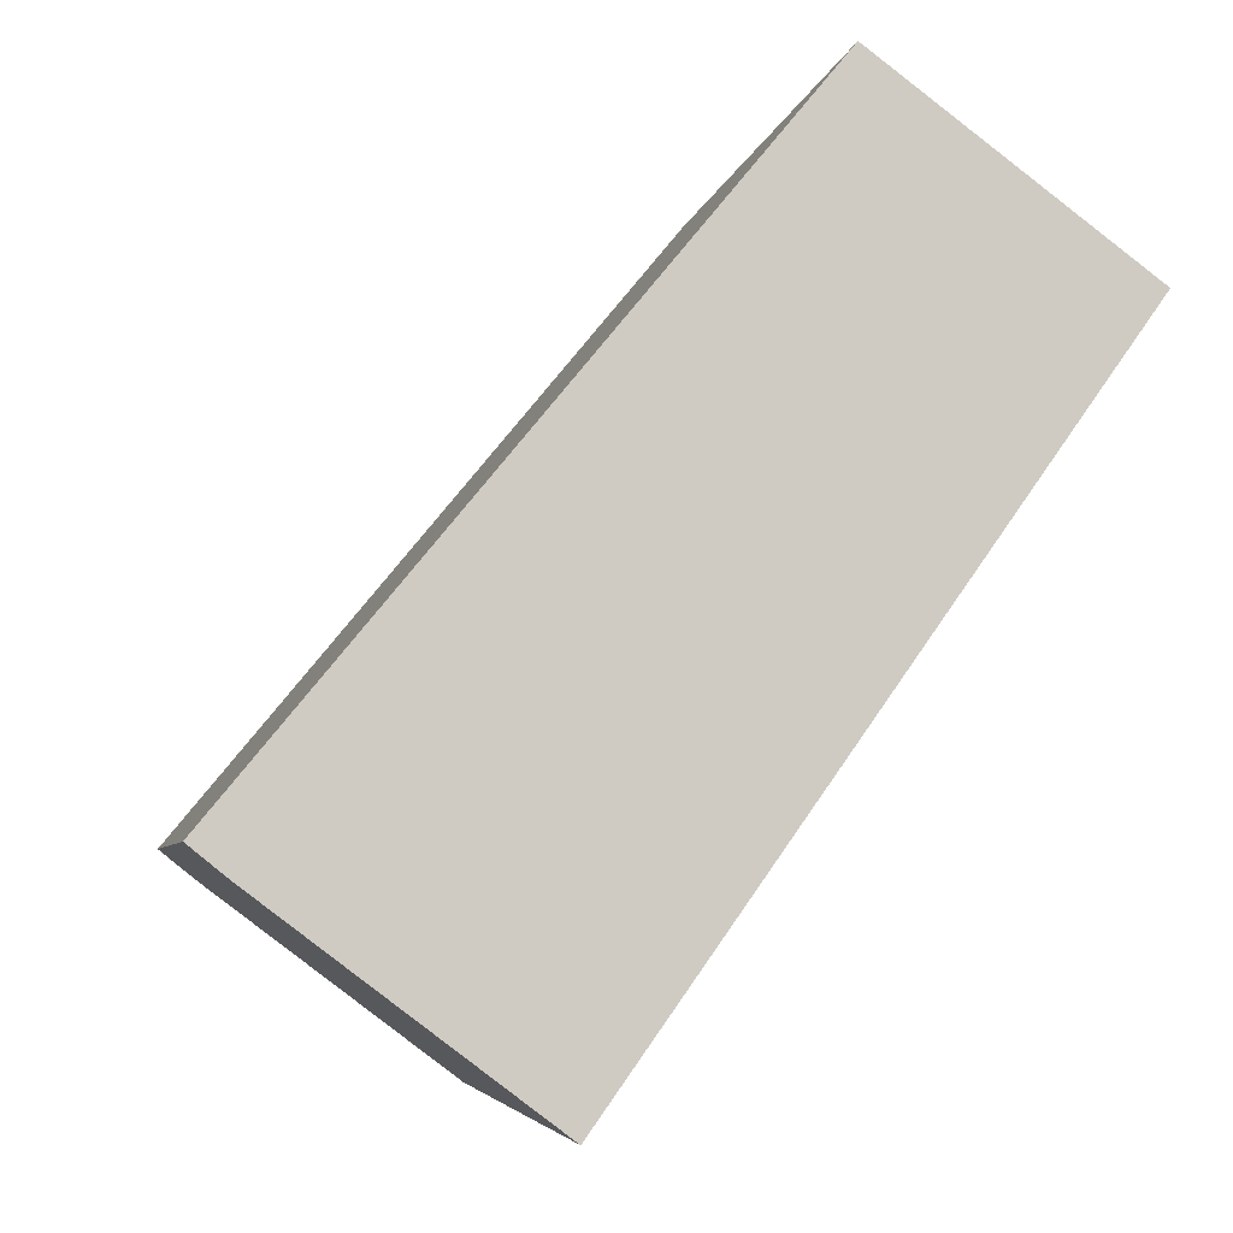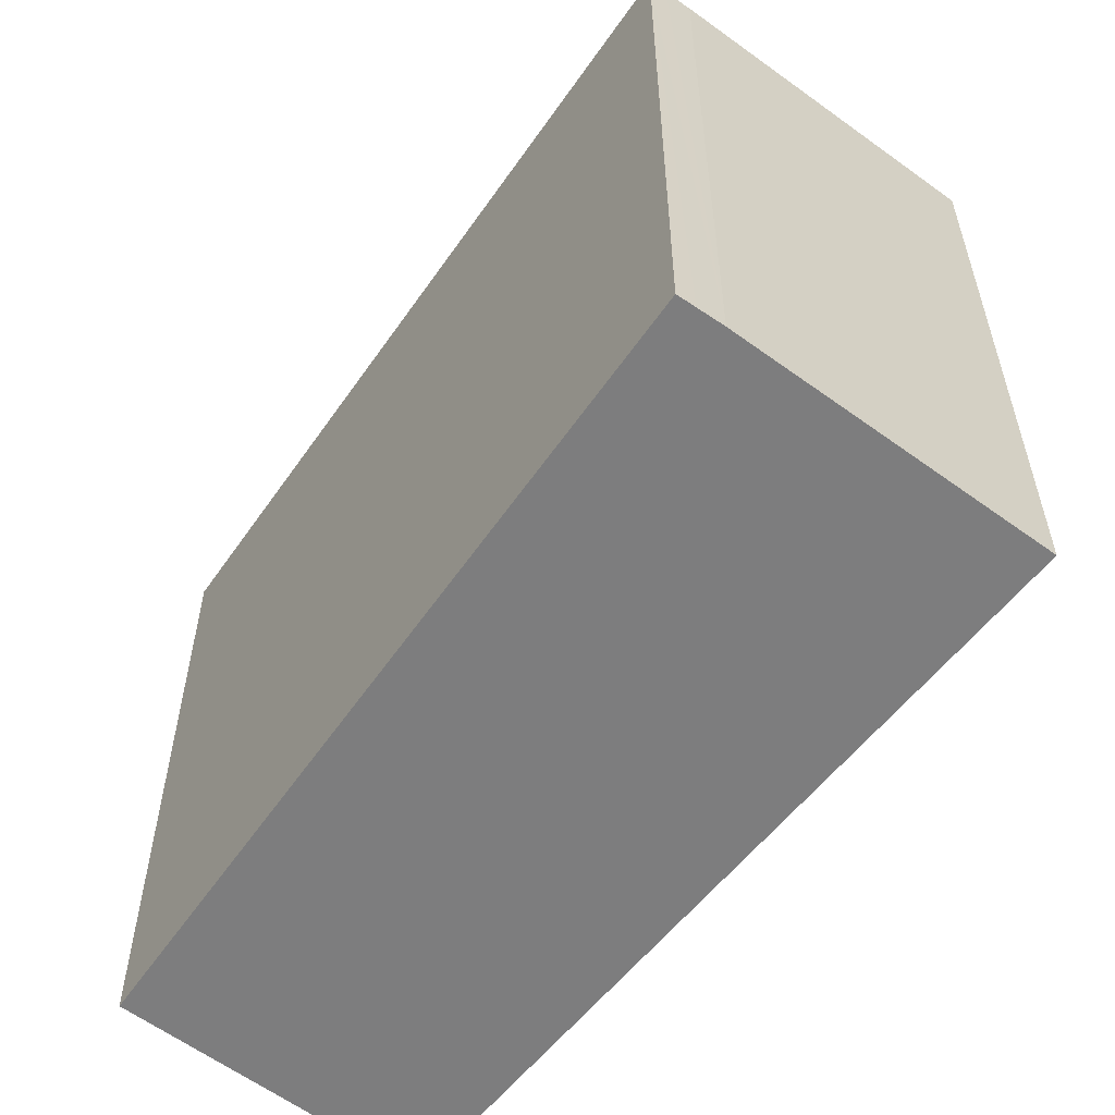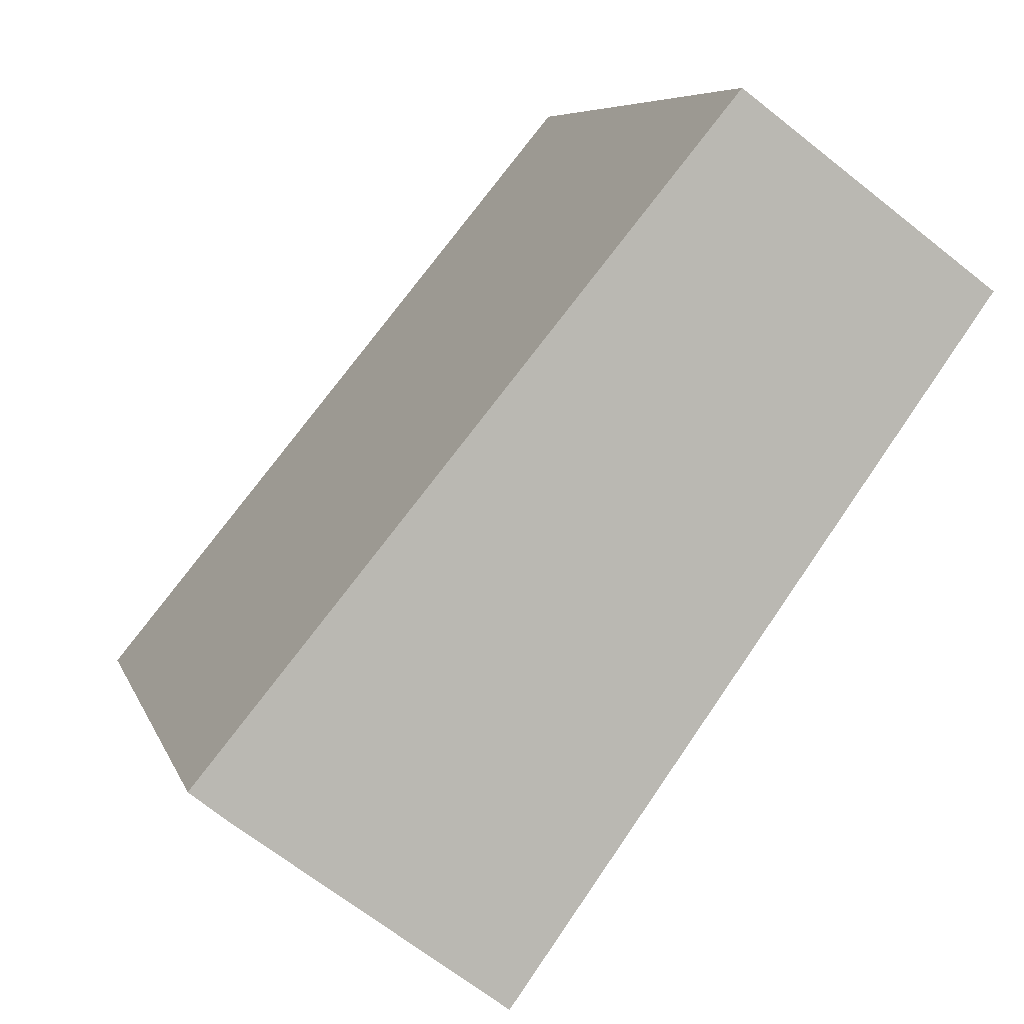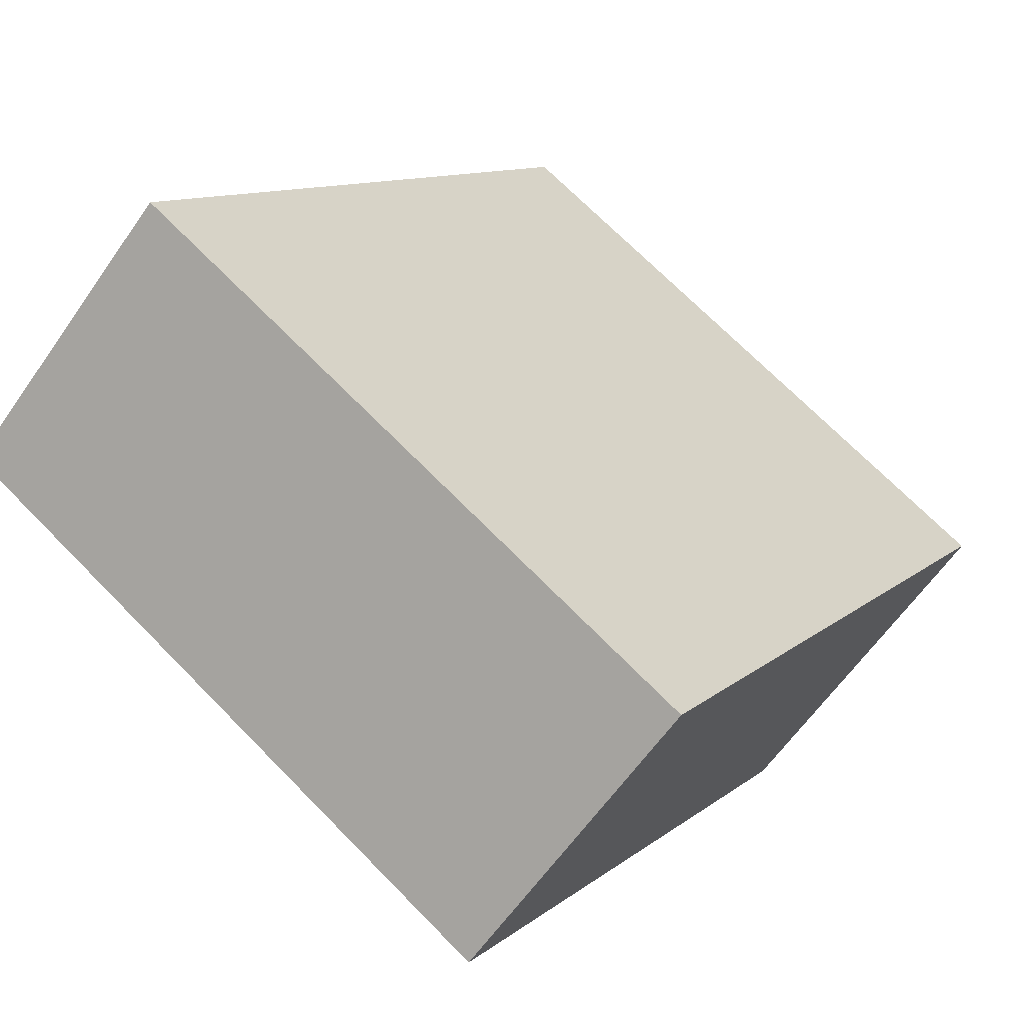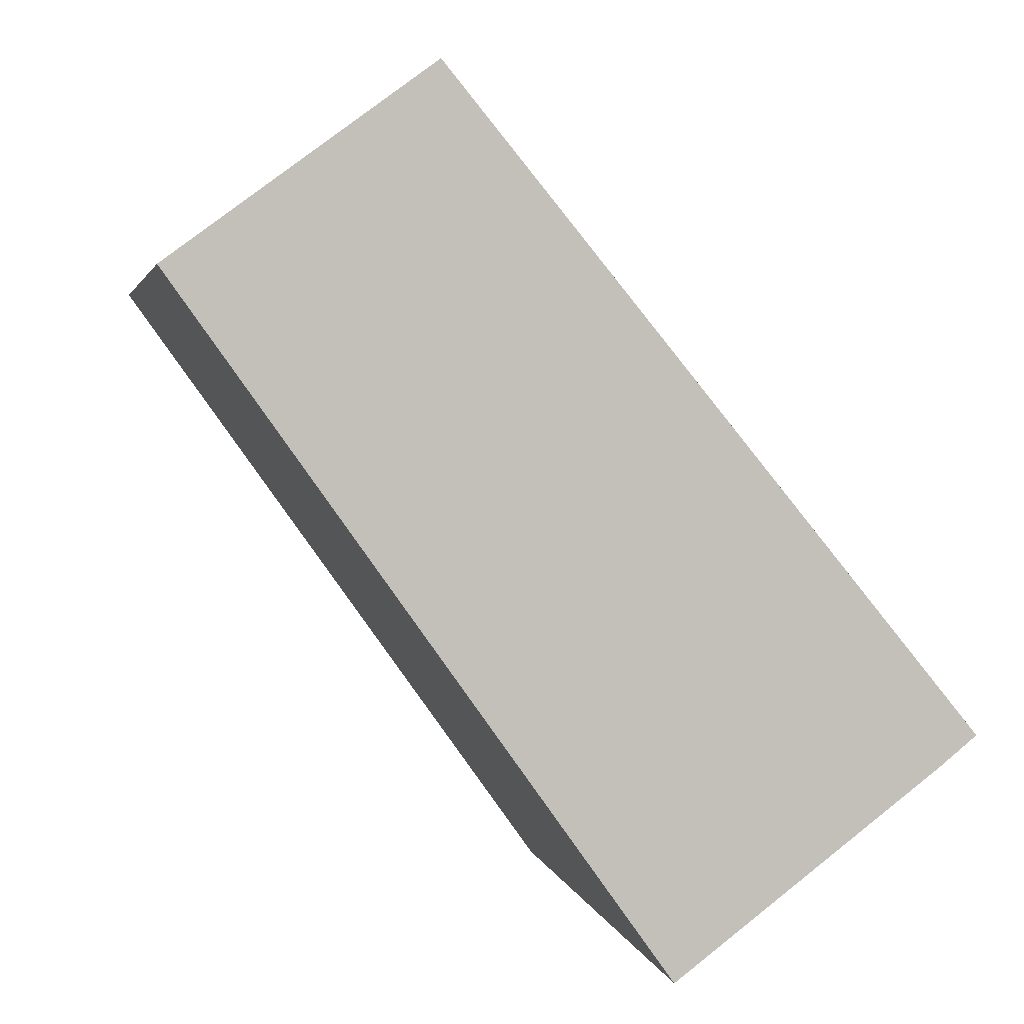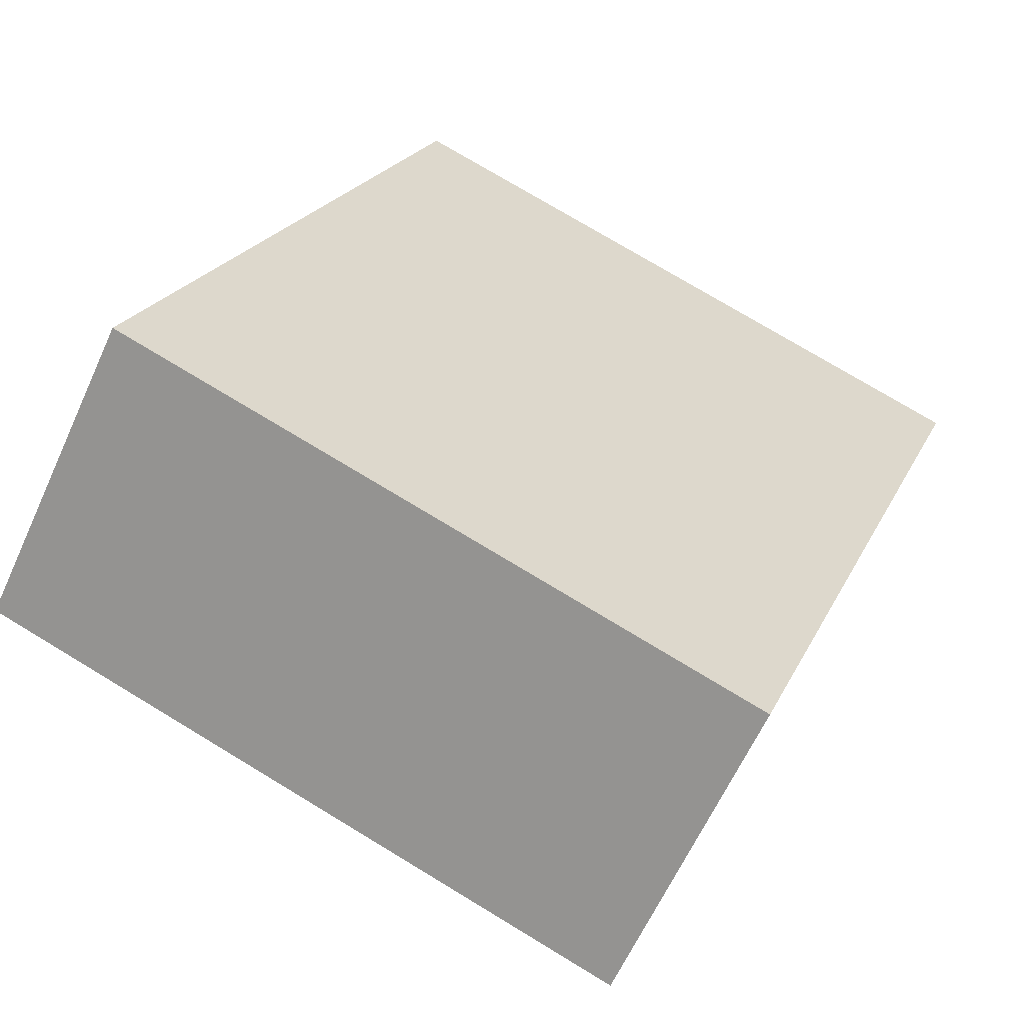
<metadata>
{"format":"obj","ext":"obj","renderer":"f3d","projection":"perspective","resolution":1024,"background":"white","views":[{"elev":-5.0,"azim":169.6,"up":"+Z"},{"elev":-59.1,"azim":106.1,"up":"+Y"},{"elev":6.9,"azim":165.6,"up":"+Z"},{"elev":70.6,"azim":-44.5,"up":"+Z"},{"elev":2.7,"azim":-11.0,"up":"+Z"},{"elev":75.9,"azim":-58.9,"up":"+Z"}]}
</metadata>
<code>
v  12.27 10.94 -7.33
v  9.67 10.94 -3.688
v  12.51 10.94 -7.136
v  4.134 10.94 3.039
v  11.92 10.94 -7.607
v  0 10.94 6.698e-16
v  7.697 10.94 -10.79
v  11.92 4.658e-16 -7.607
v  12.27 4.488e-16 -7.33
v  12.51 4.37e-16 -7.136
v  7.697 6.608e-16 -10.79
v  0 0 0
v  4.134 -1.861e-16 3.039
v  9.67 2.258e-16 -3.688
g defaultobject
f 1 2 3
f 2 1 4
f 4 1 5
f 4 5 6
f 6 5 7
f 1 8 5
f 8 1 3
f 8 3 9
f 9 3 10
f 8 7 5
f 7 8 11
f 11 6 7
f 6 11 12
f 12 4 6
f 4 12 13
f 13 2 4
f 2 13 3
f 3 13 10
f 10 13 14
f 8 12 11
f 12 8 9
f 12 9 10
f 12 10 14
f 12 14 13

</code>
